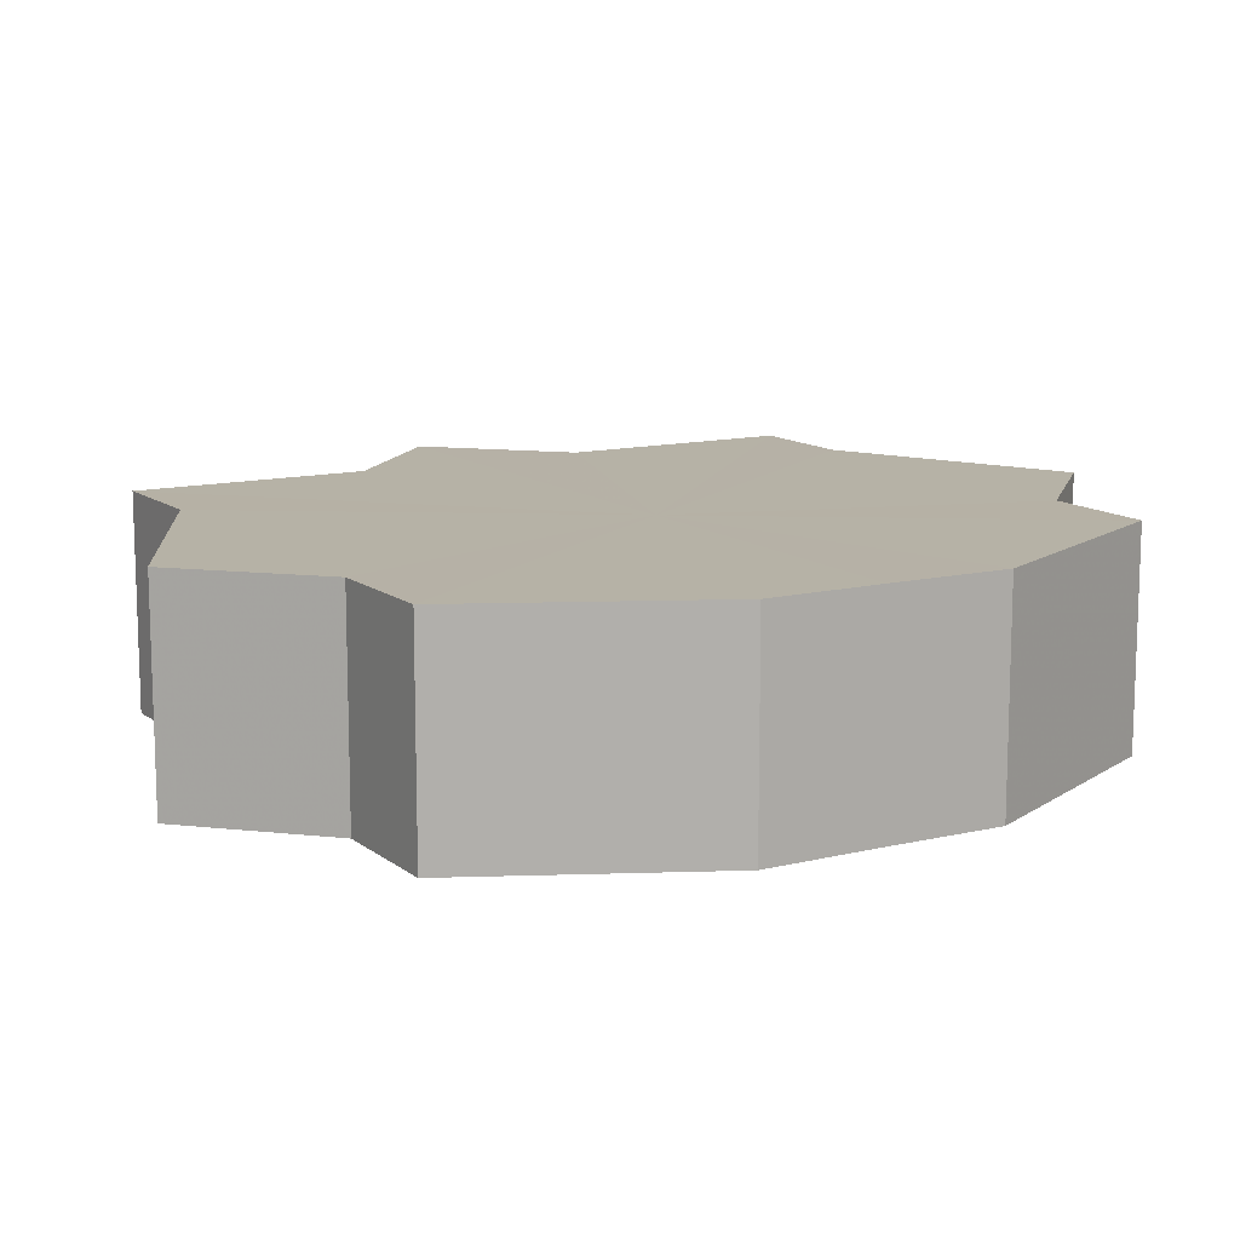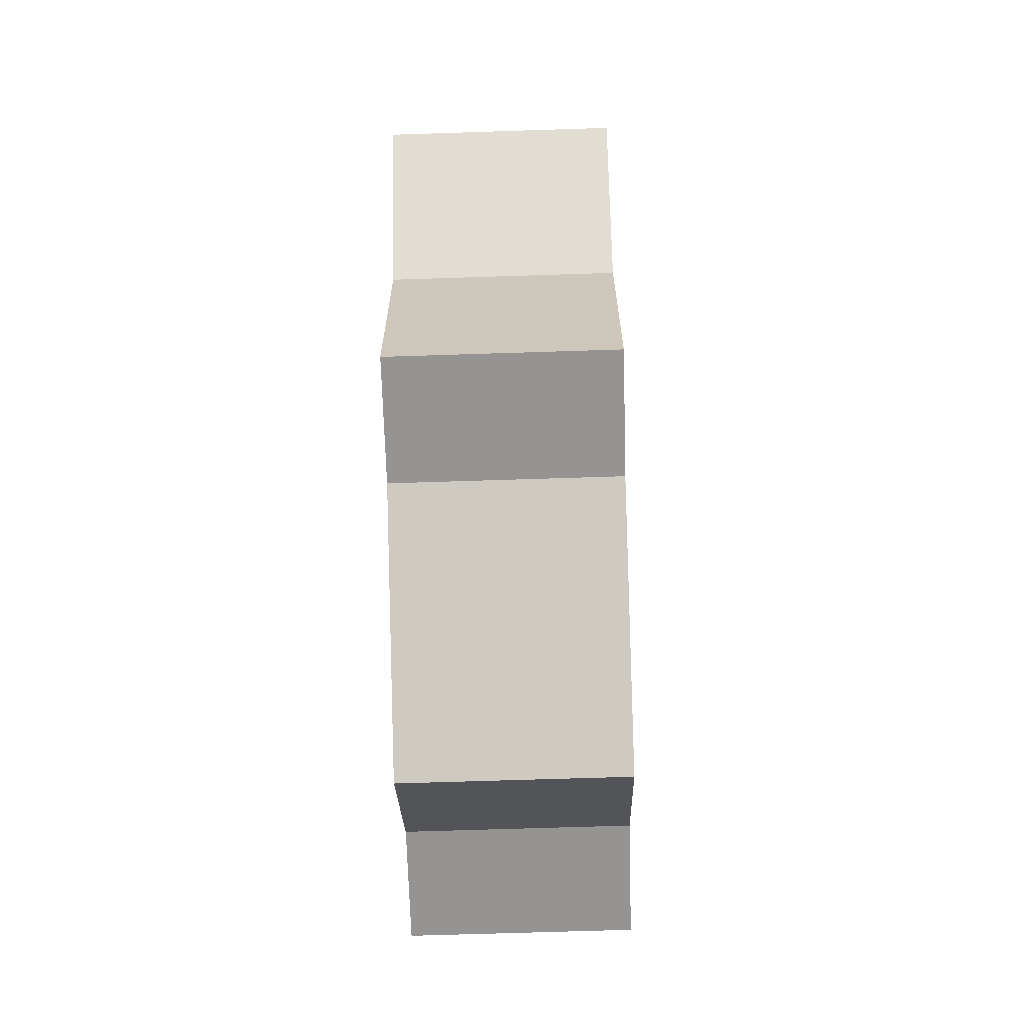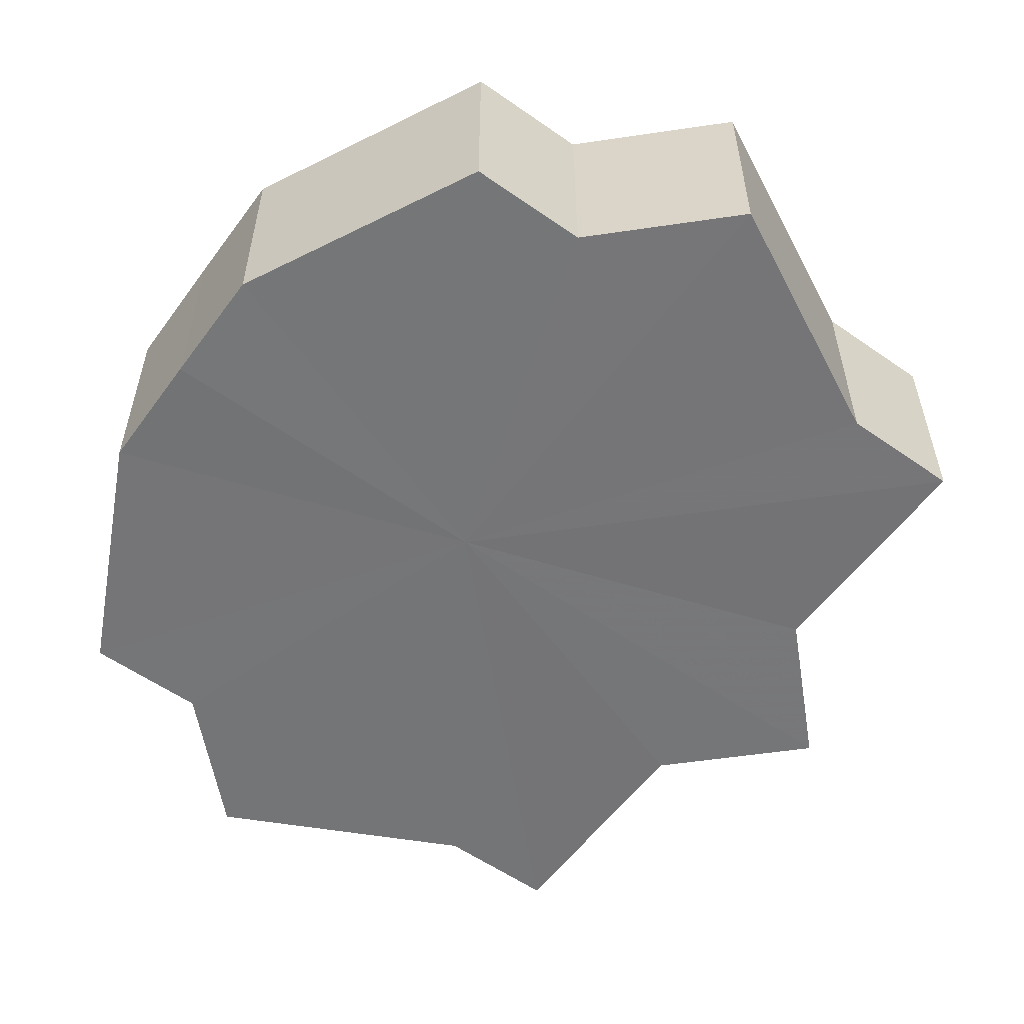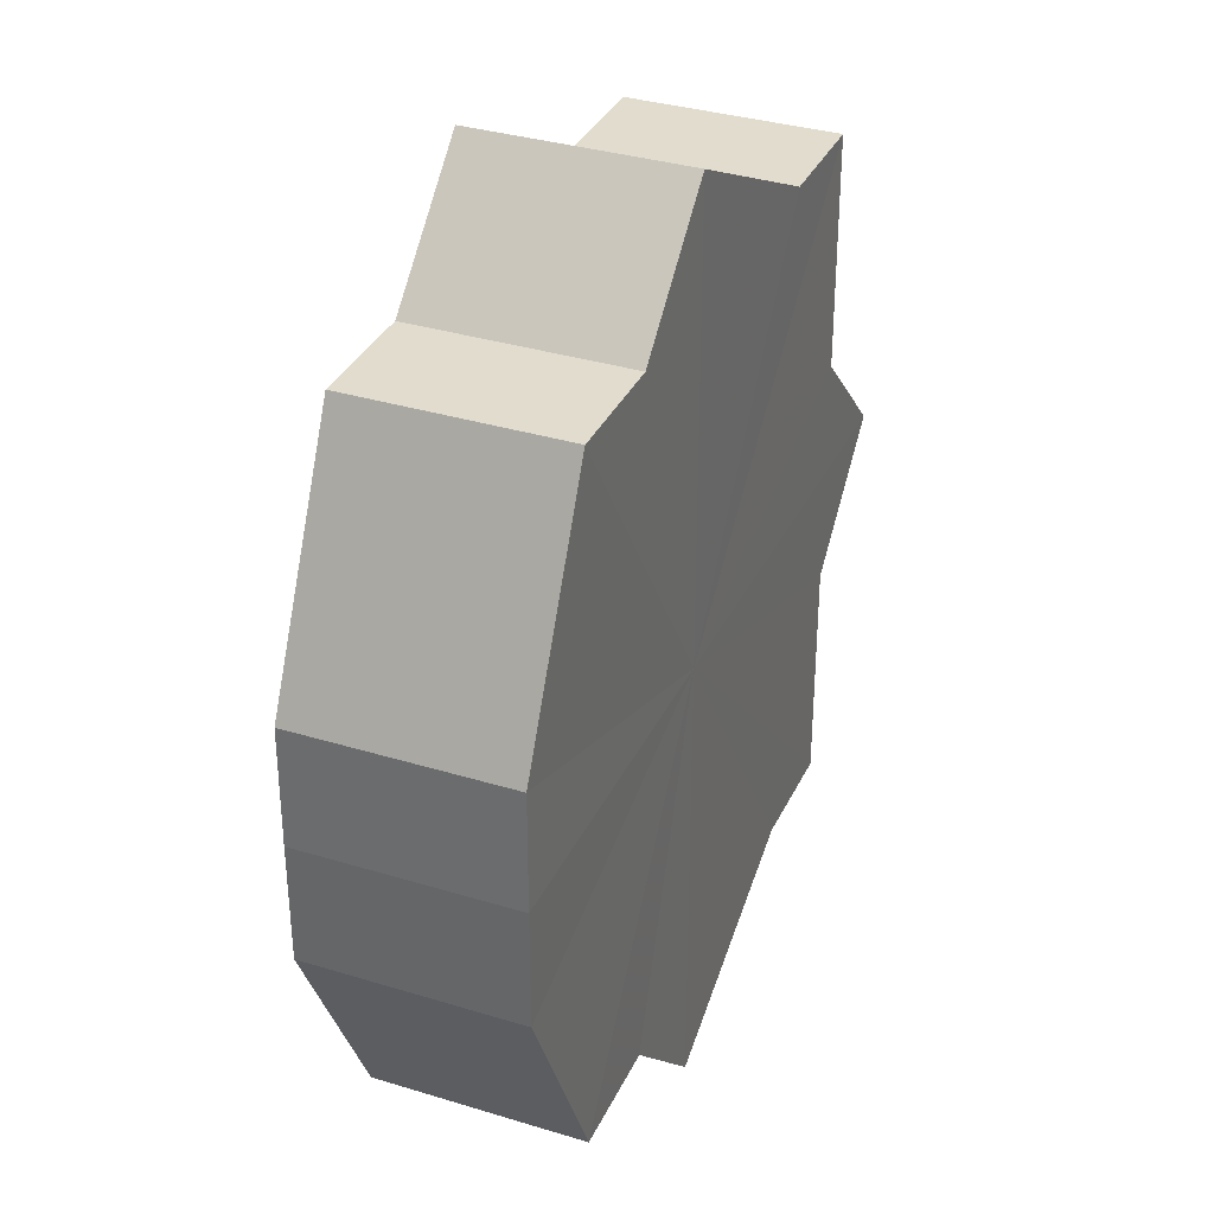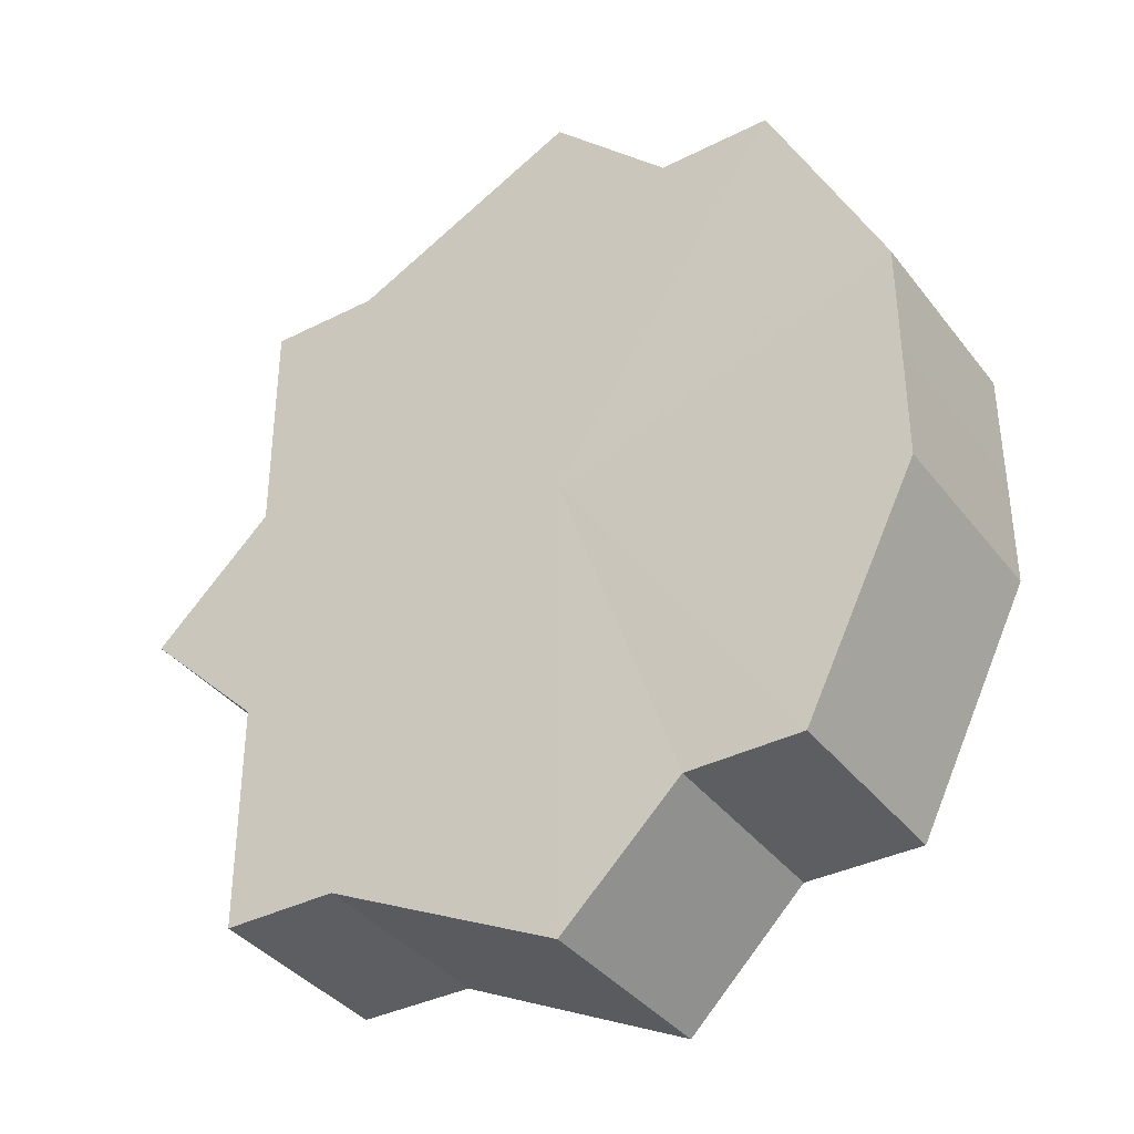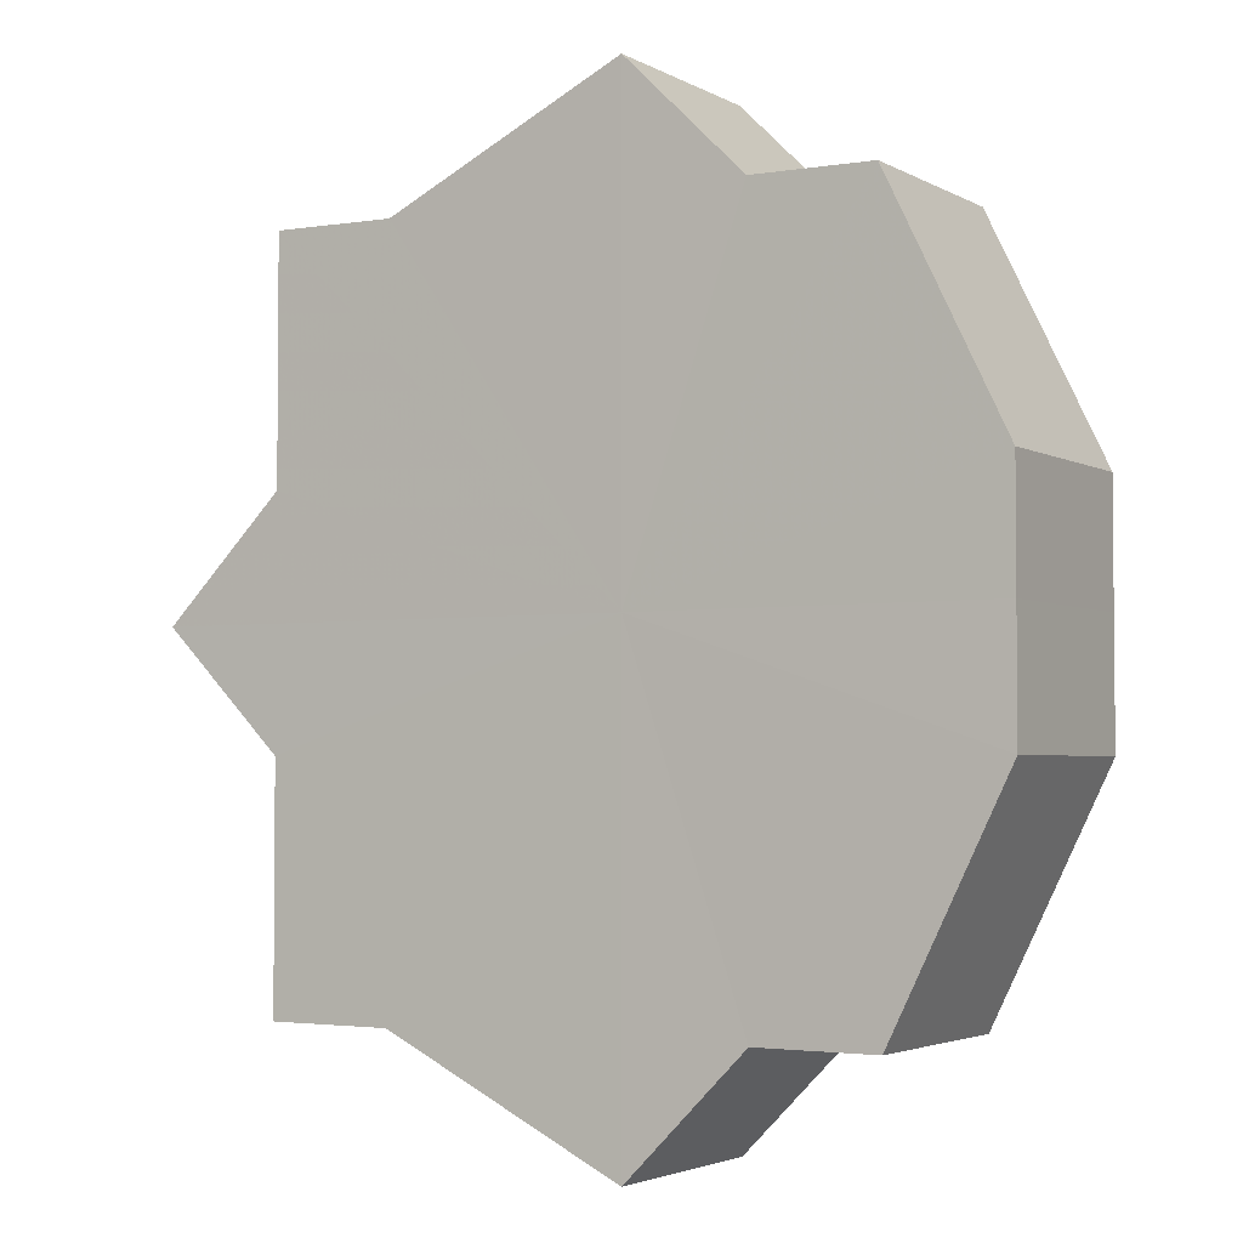
<metadata>
{"format":"obj","ext":"obj","renderer":"f3d","projection":"perspective","resolution":1024,"background":"white","views":[{"elev":12.2,"azim":59.8,"up":"+Z"},{"elev":-67.7,"azim":-88.3,"up":"+Y"},{"elev":-56.5,"azim":143.9,"up":"+Z"},{"elev":34.1,"azim":112.6,"up":"+Y"},{"elev":-37.3,"azim":32.7,"up":"+Y"},{"elev":-3.2,"azim":30.0,"up":"+Y"}]}
</metadata>
<code>
o 19052
v 2167 1871 13.36
v 2167 1871 13.36
v 2167 1871 13.38
v 2167 1871 13.36
v 2167 1871 13.38
v 2167 1871 13.36
v 2167 1871 13.38
v 2167 1871 13.36
v 2167 1871 13.38
v 2167 1871 13.36
v 2167 1871 13.38
v 2167 1871 13.36
v 2167 1871 13.38
v 2167 1871 13.36
v 2167 1871 13.38
v 2167 1871 13.36
v 2167 1871 13.38
v 2167 1871 13.36
v 2167 1871 13.38
v 2167 1871 13.36
v 2167 1871 13.38
v 2167 1871 13.36
v 2167 1871 13.38
v 2167 1871 13.36
v 2167 1871 13.38
v 2167 1871 13.36
v 2167 1871 13.38
v 2167 1871 13.36
v 2167 1871 13.38
v 2167 1871 13.36
v 2167 1871 13.38
v 2167 1871 13.36
v 2167 1871 13.38
v 2167 1871 13.36
v 2167 1871 13.38
v 2167 1871 13.36
v 2167 1871 13.38
v 2167 1871 13.36
v 2167 1871 13.38
v 2167 1871 13.36
v 2167 1871 13.38
v 2167 1871 13.36
v 2167 1871 13.38
v 2167 1871 13.36
v 2167 1871 13.38
v 2167 1871 13.36
v 2167 1871 13.38
v 2167 1871 13.36
v 2167 1871 13.38
v 2167 1871 13.36
v 2167 1871 13.36
v 2167 1871 13.36
v 2167 1871 13.36
v 2167 1871 13.36
v 2167 1871 13.36
v 2167 1871 13.36
v 2167 1871 13.36
v 2167 1871 13.36
v 2167 1871 13.36
v 2167 1871 13.36
v 2167 1871 13.36
v 2167 1871 13.36
v 2167 1871 13.36
v 2167 1871 13.36
v 2167 1871 13.36
v 2167 1871 13.38
v 2167 1871 13.38
v 2167 1871 13.38
v 2167 1871 13.38
v 2167 1871 13.38
v 2167 1871 13.36
v 2167 1871 13.38
v 2167 1871 13.36
v 2167 1871 13.36
v 2167 1871 13.36
v 2167 1871 13.36
v 2167 1871 13.38
v 2167 1871 13.36
v 2167 1871 13.36
v 2167 1871 13.36
v 2167 1871 13.38
v 2167 1871 13.38
v 2167 1871 13.38
v 2167 1871 13.38
v 2167 1871 13.38
v 2167 1871 13.38
v 2167 1871 13.38
v 2167 1871 13.38
v 2167 1871 13.38
v 2167 1871 13.38
v 2167 1871 13.38
v 2167 1871 13.38
v 2167 1871 13.38
v 2167 1871 13.38
v 2167 1871 13.38
v 2167 1871 13.38
v 2167 1871 13.38
v 2167 1871 13.38
f 1 2 3
f 2 4 5
f 6 1 7
f 8 6 9
f 10 8 11
f 12 10 13
f 14 12 15
f 16 14 17
f 18 16 19
f 20 18 21
f 22 20 23
f 24 22 25
f 25 26 27
f 27 28 29
f 29 30 31
f 31 32 33
f 33 34 35
f 35 36 37
f 37 38 39
f 39 40 41
f 41 42 43
f 43 44 45
f 45 46 47
f 47 48 49
f 50 48 51
f 50 52 48
f 50 51 53
f 50 53 54
f 50 54 55
f 50 55 56
f 50 56 57
f 50 57 58
f 50 58 59
f 50 59 60
f 50 60 61
f 50 61 62
f 50 62 63
f 50 63 64
f 50 64 65
f 50 65 52
f 66 63 67
f 68 65 69
f 70 71 66
f 72 73 68
f 74 75 70
f 75 76 77
f 78 79 72
f 79 80 81
f 82 83 84
f 82 85 83
f 82 84 86
f 82 87 85
f 82 86 88
f 82 89 87
f 82 88 90
f 82 91 89
f 82 90 92
f 82 93 91
f 82 92 94
f 82 95 93
f 82 94 96
f 82 97 95
f 82 96 98
f 82 98 97

</code>
